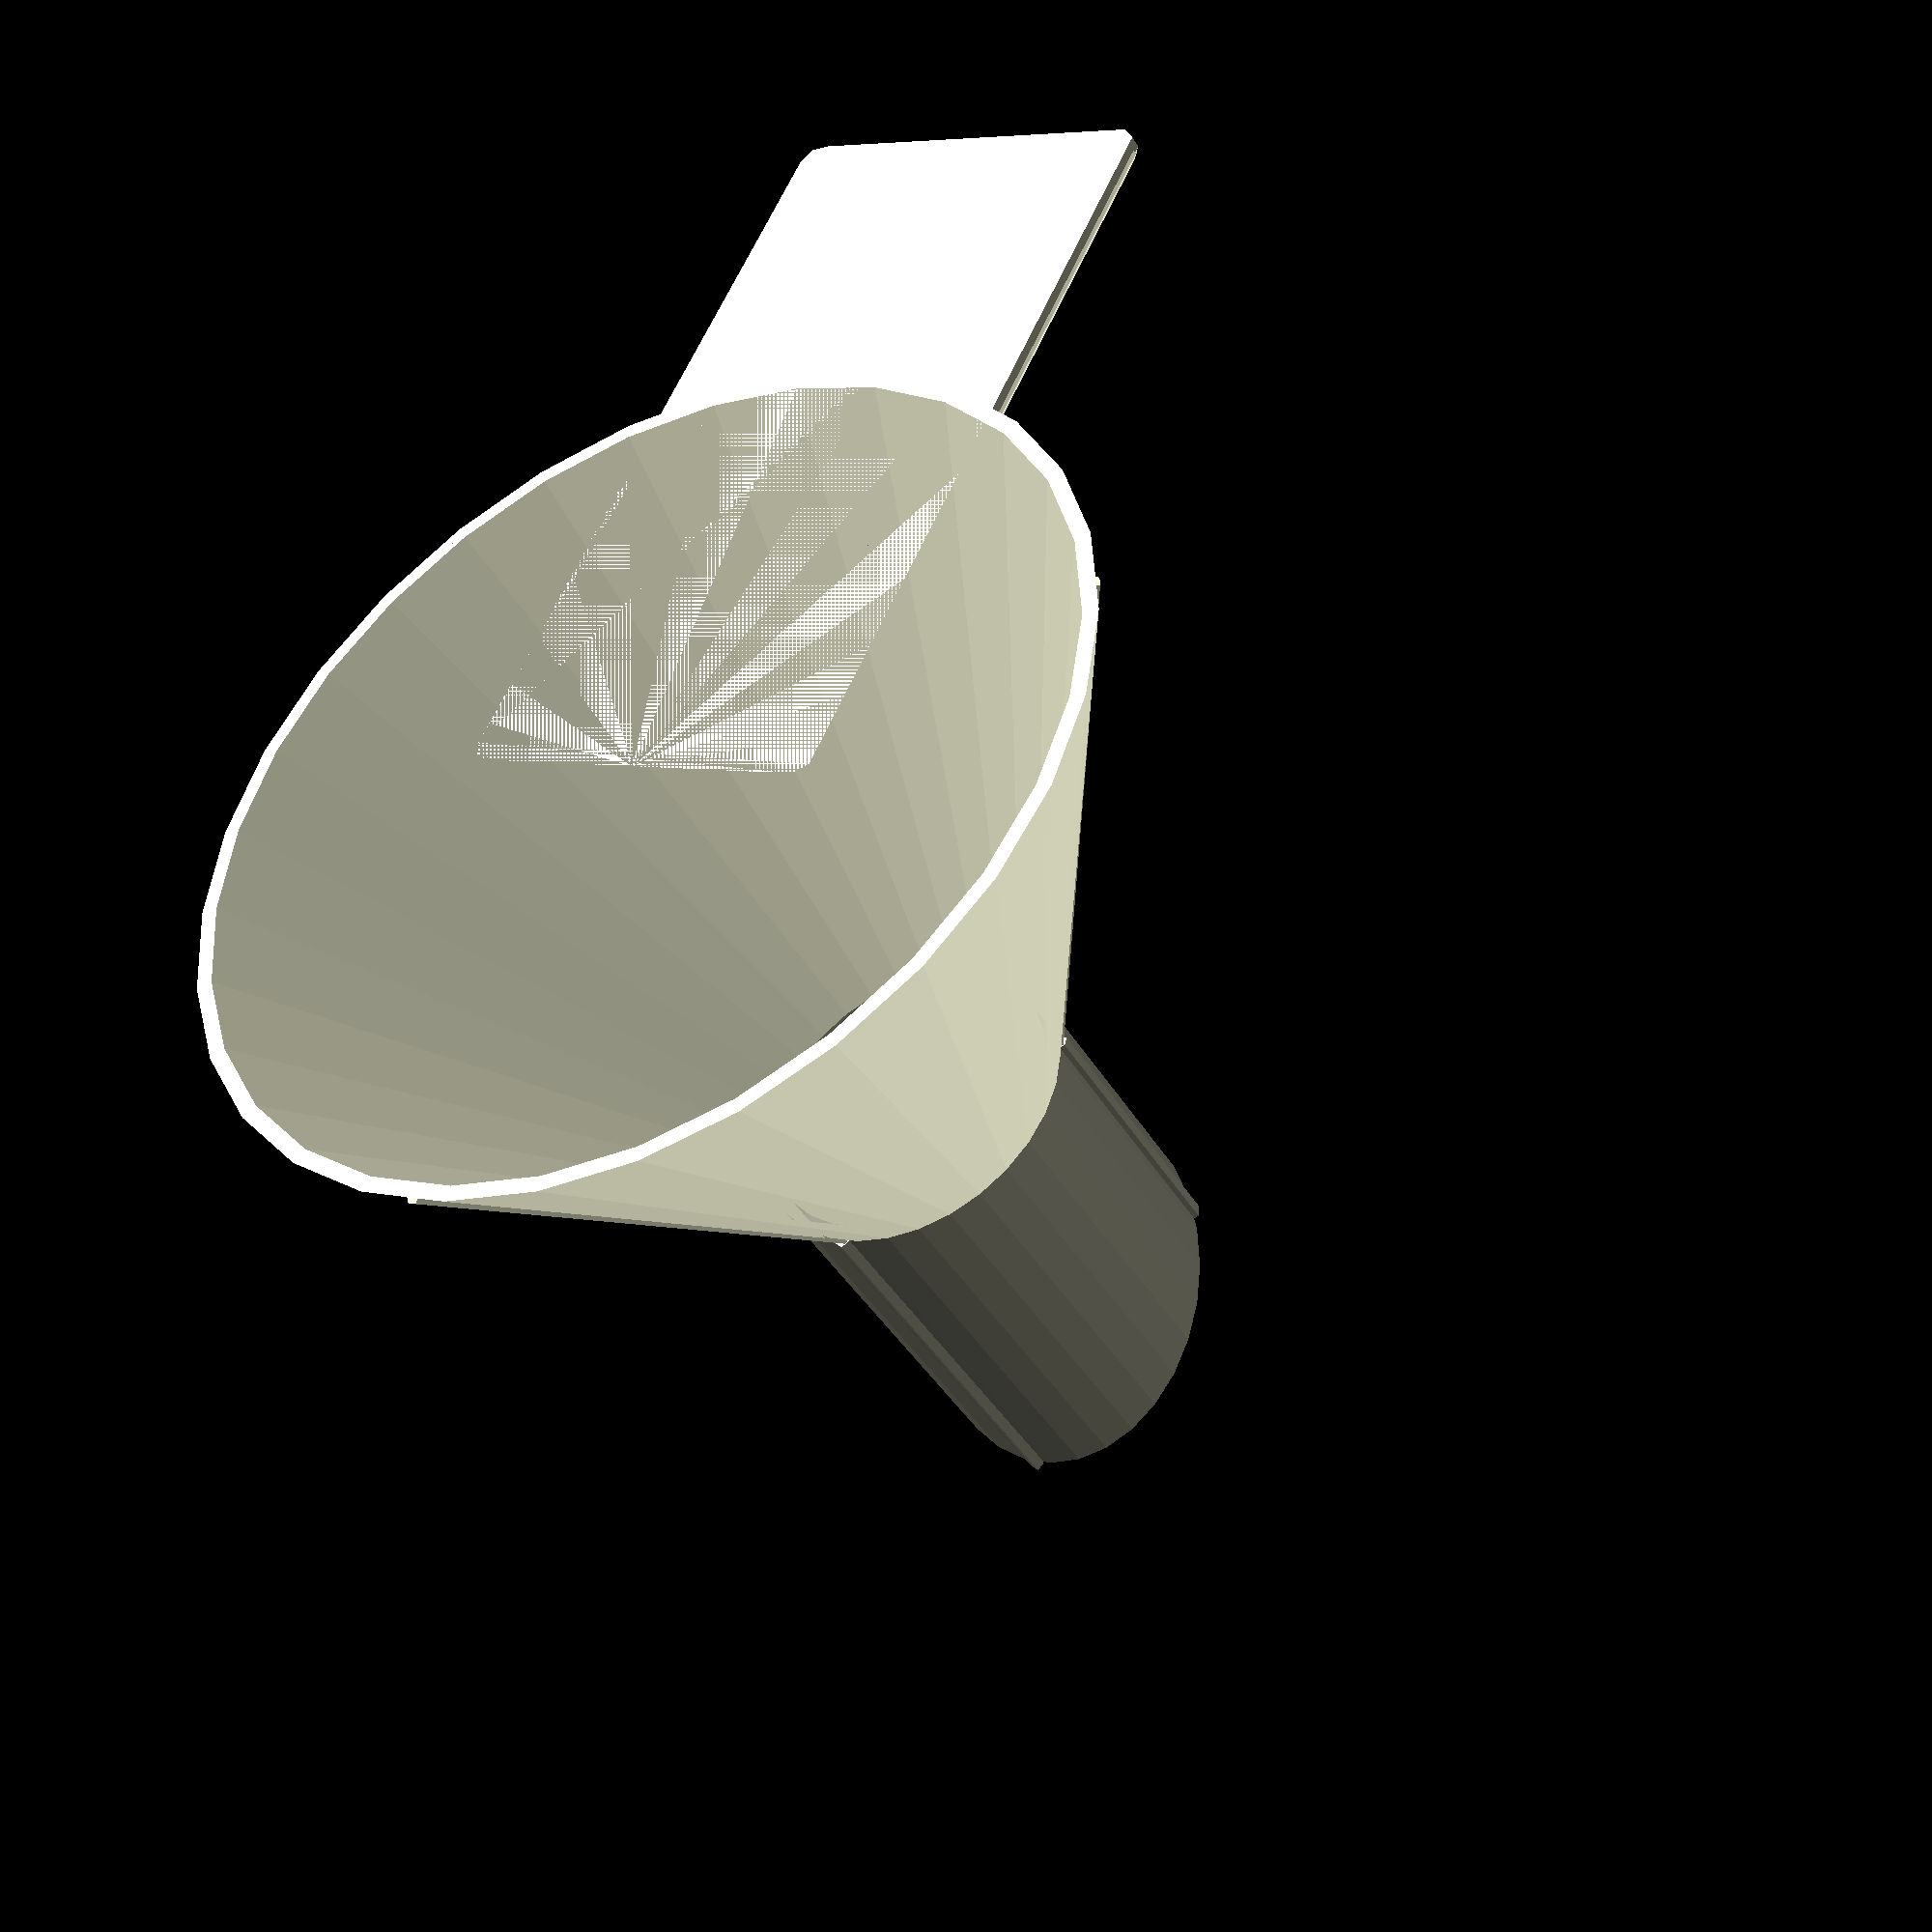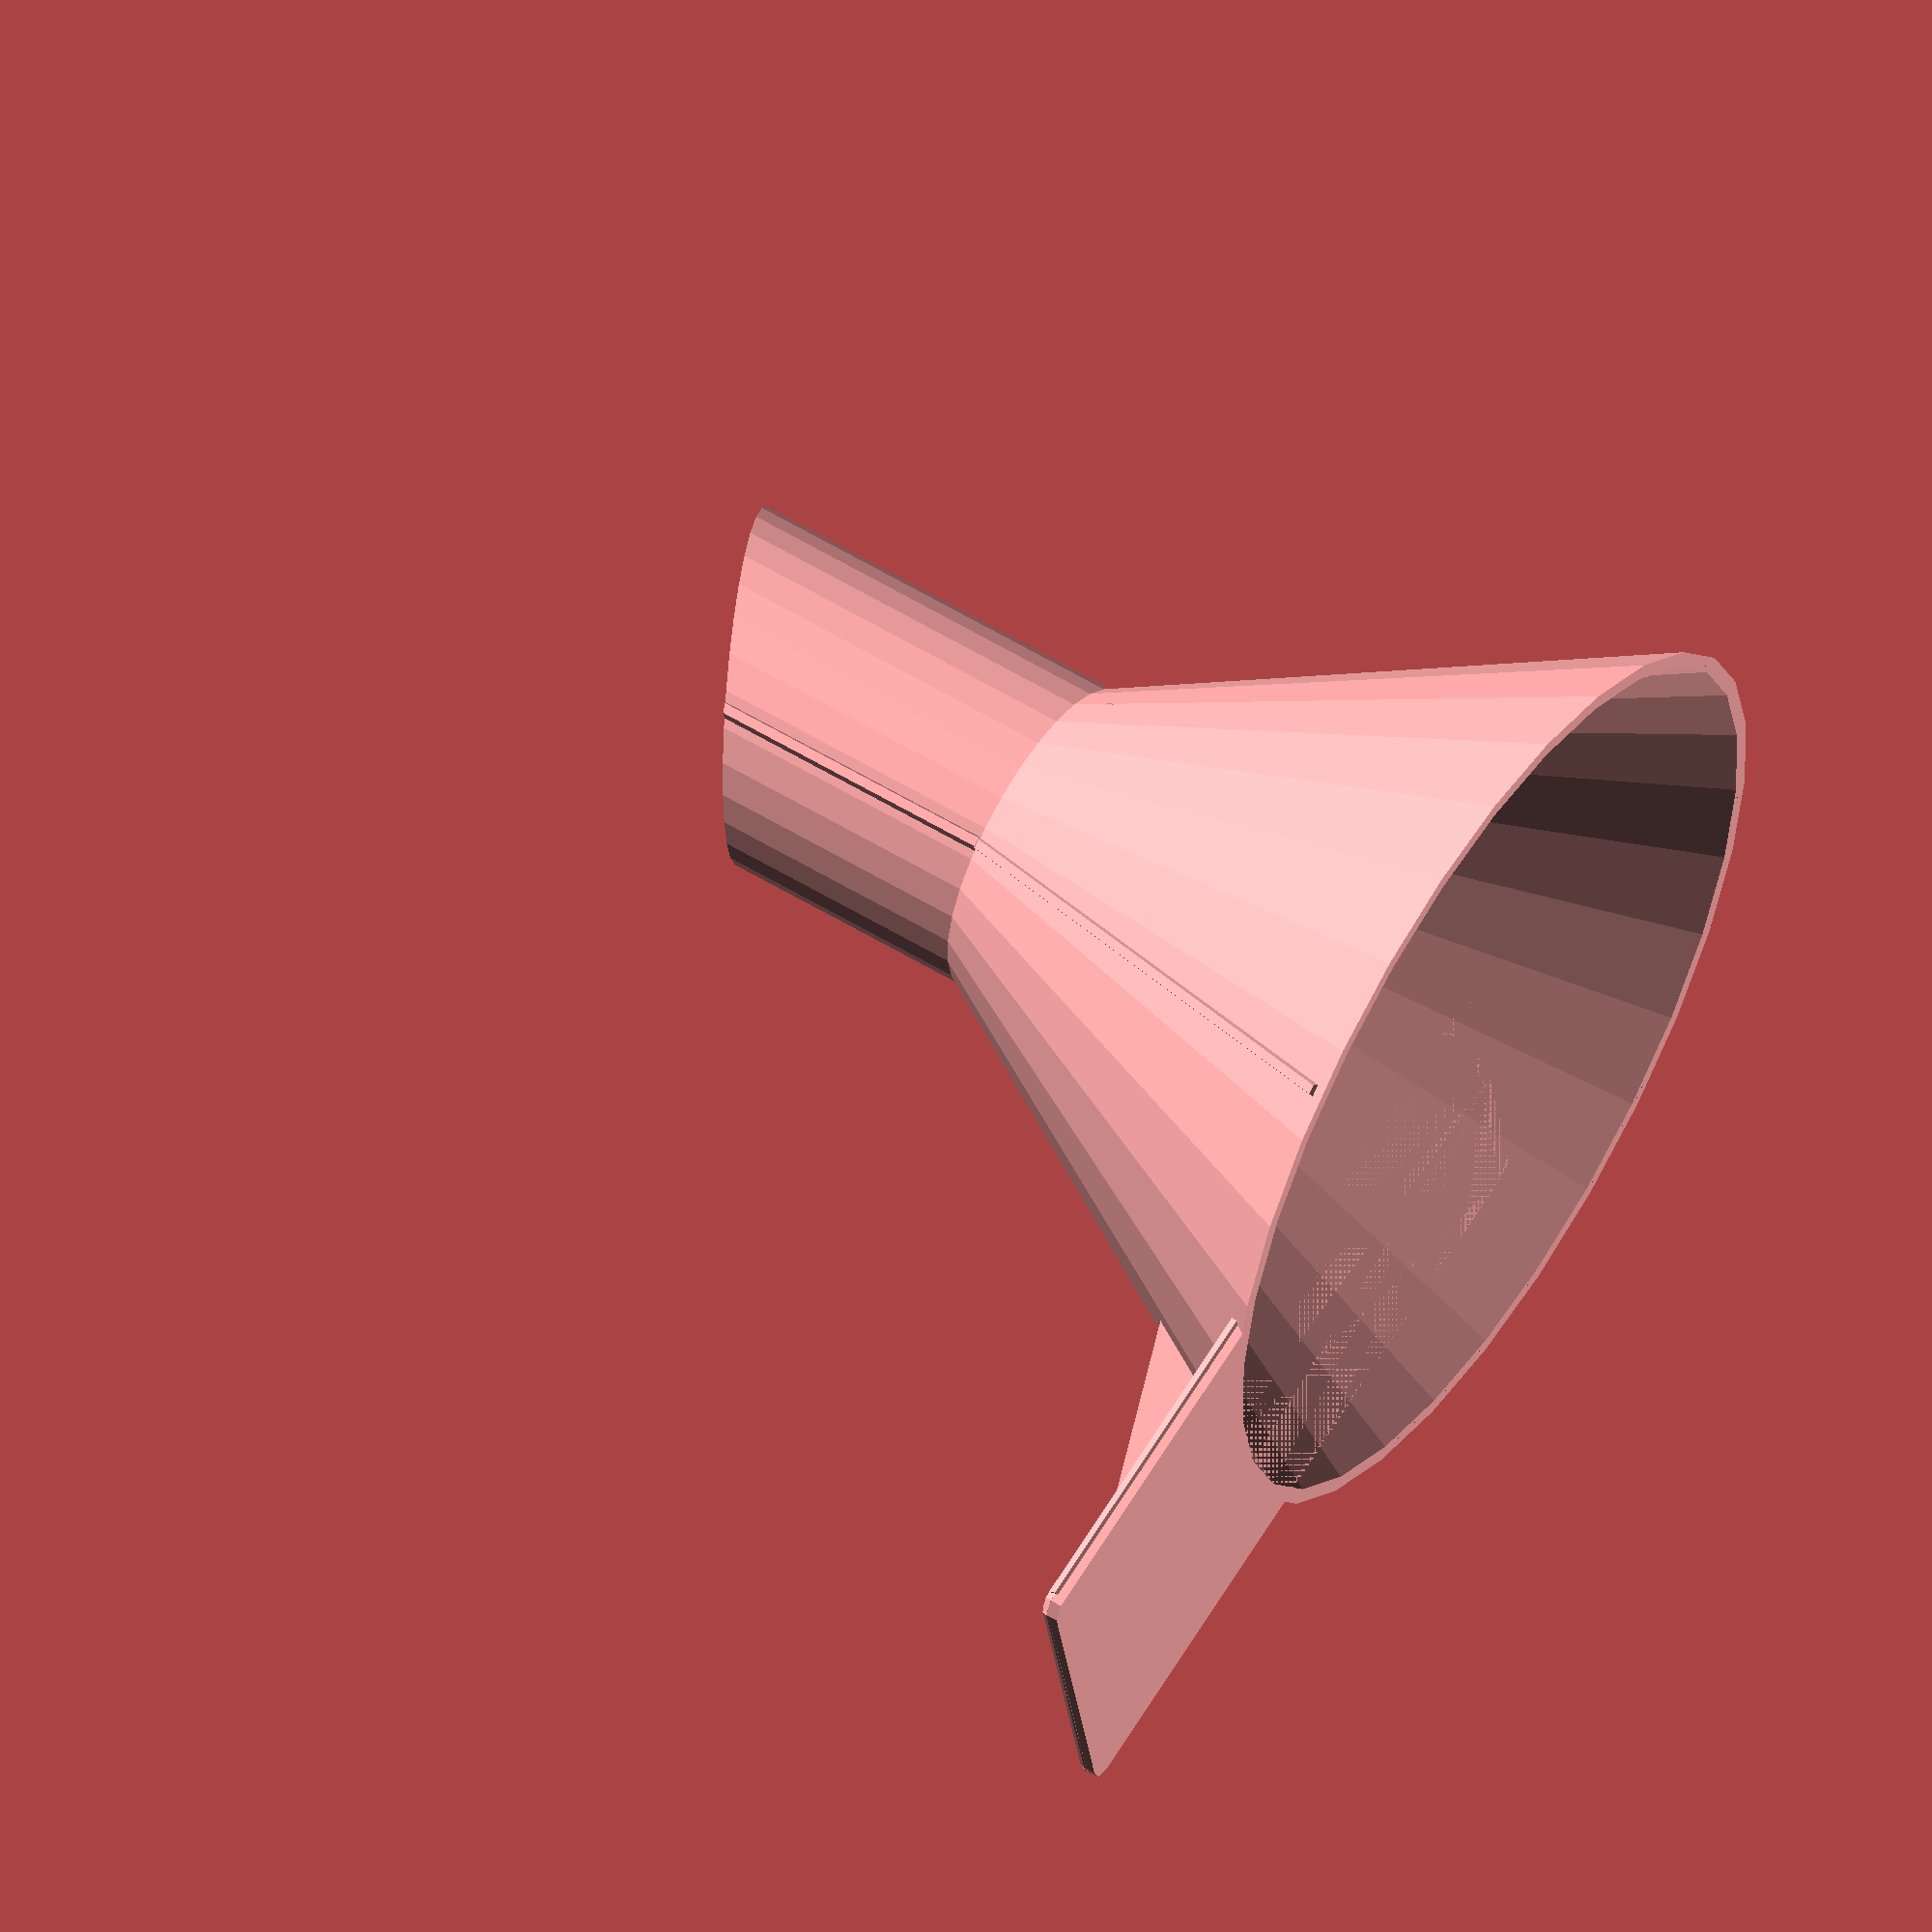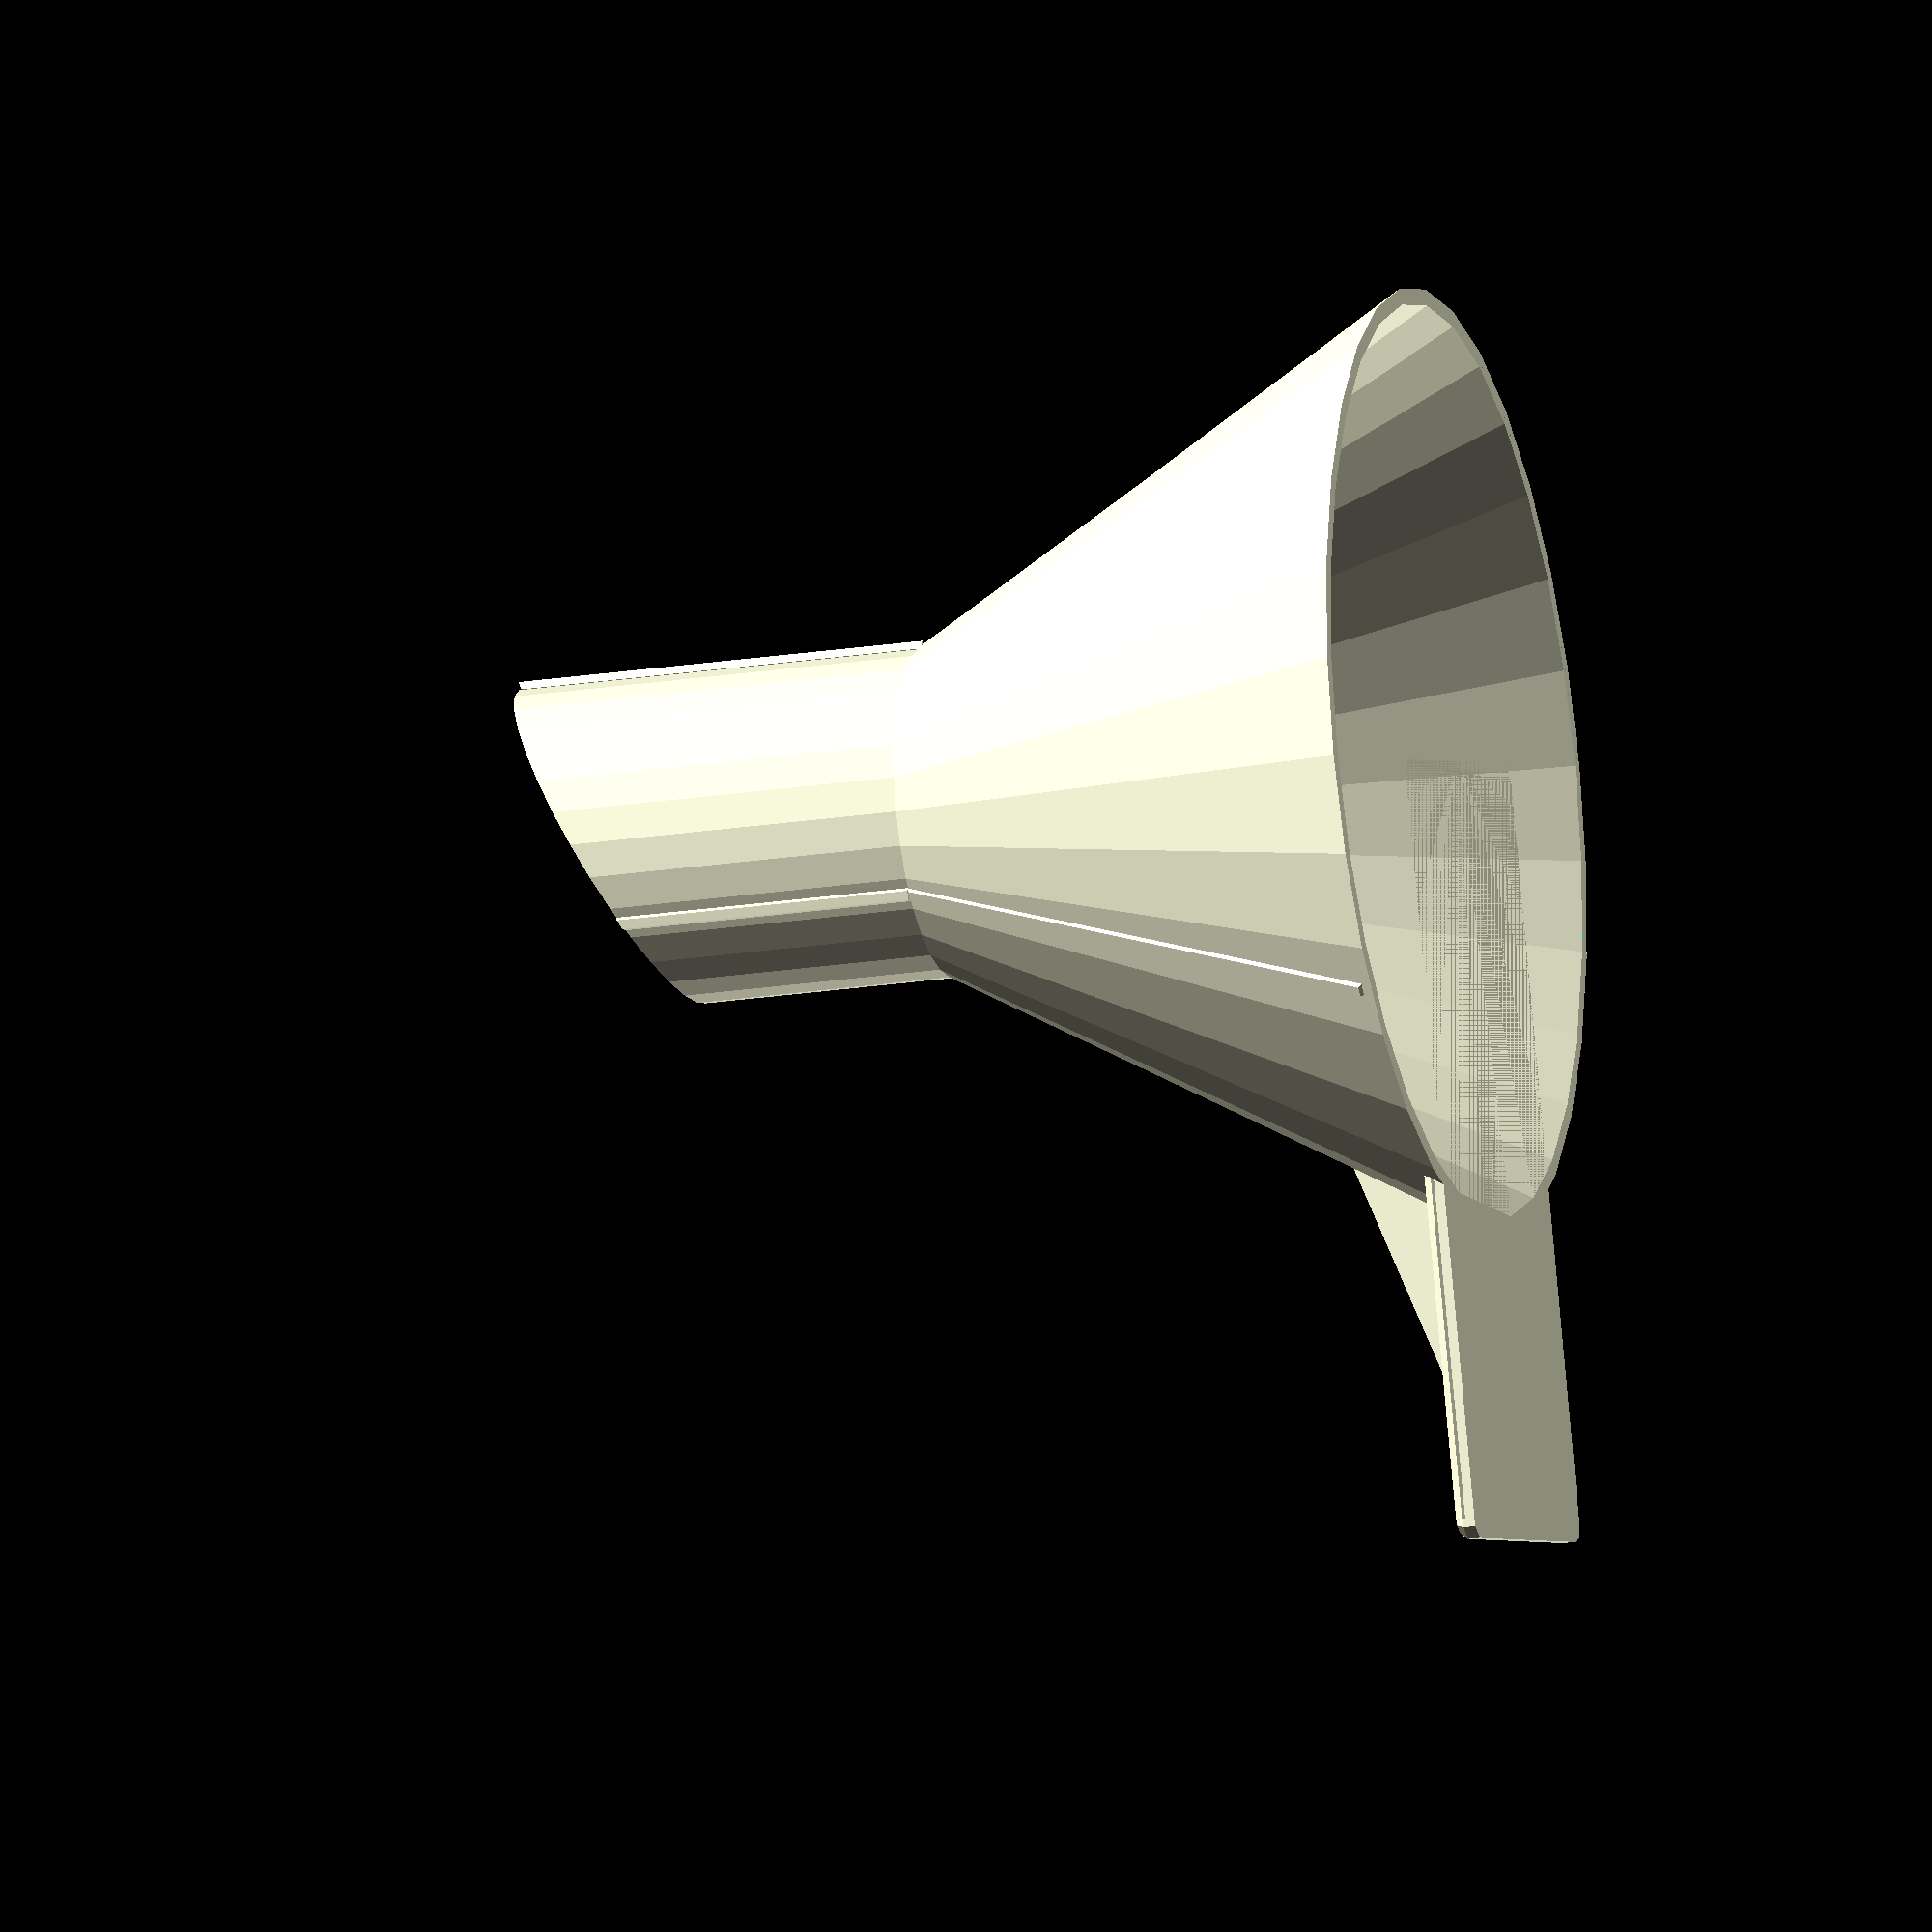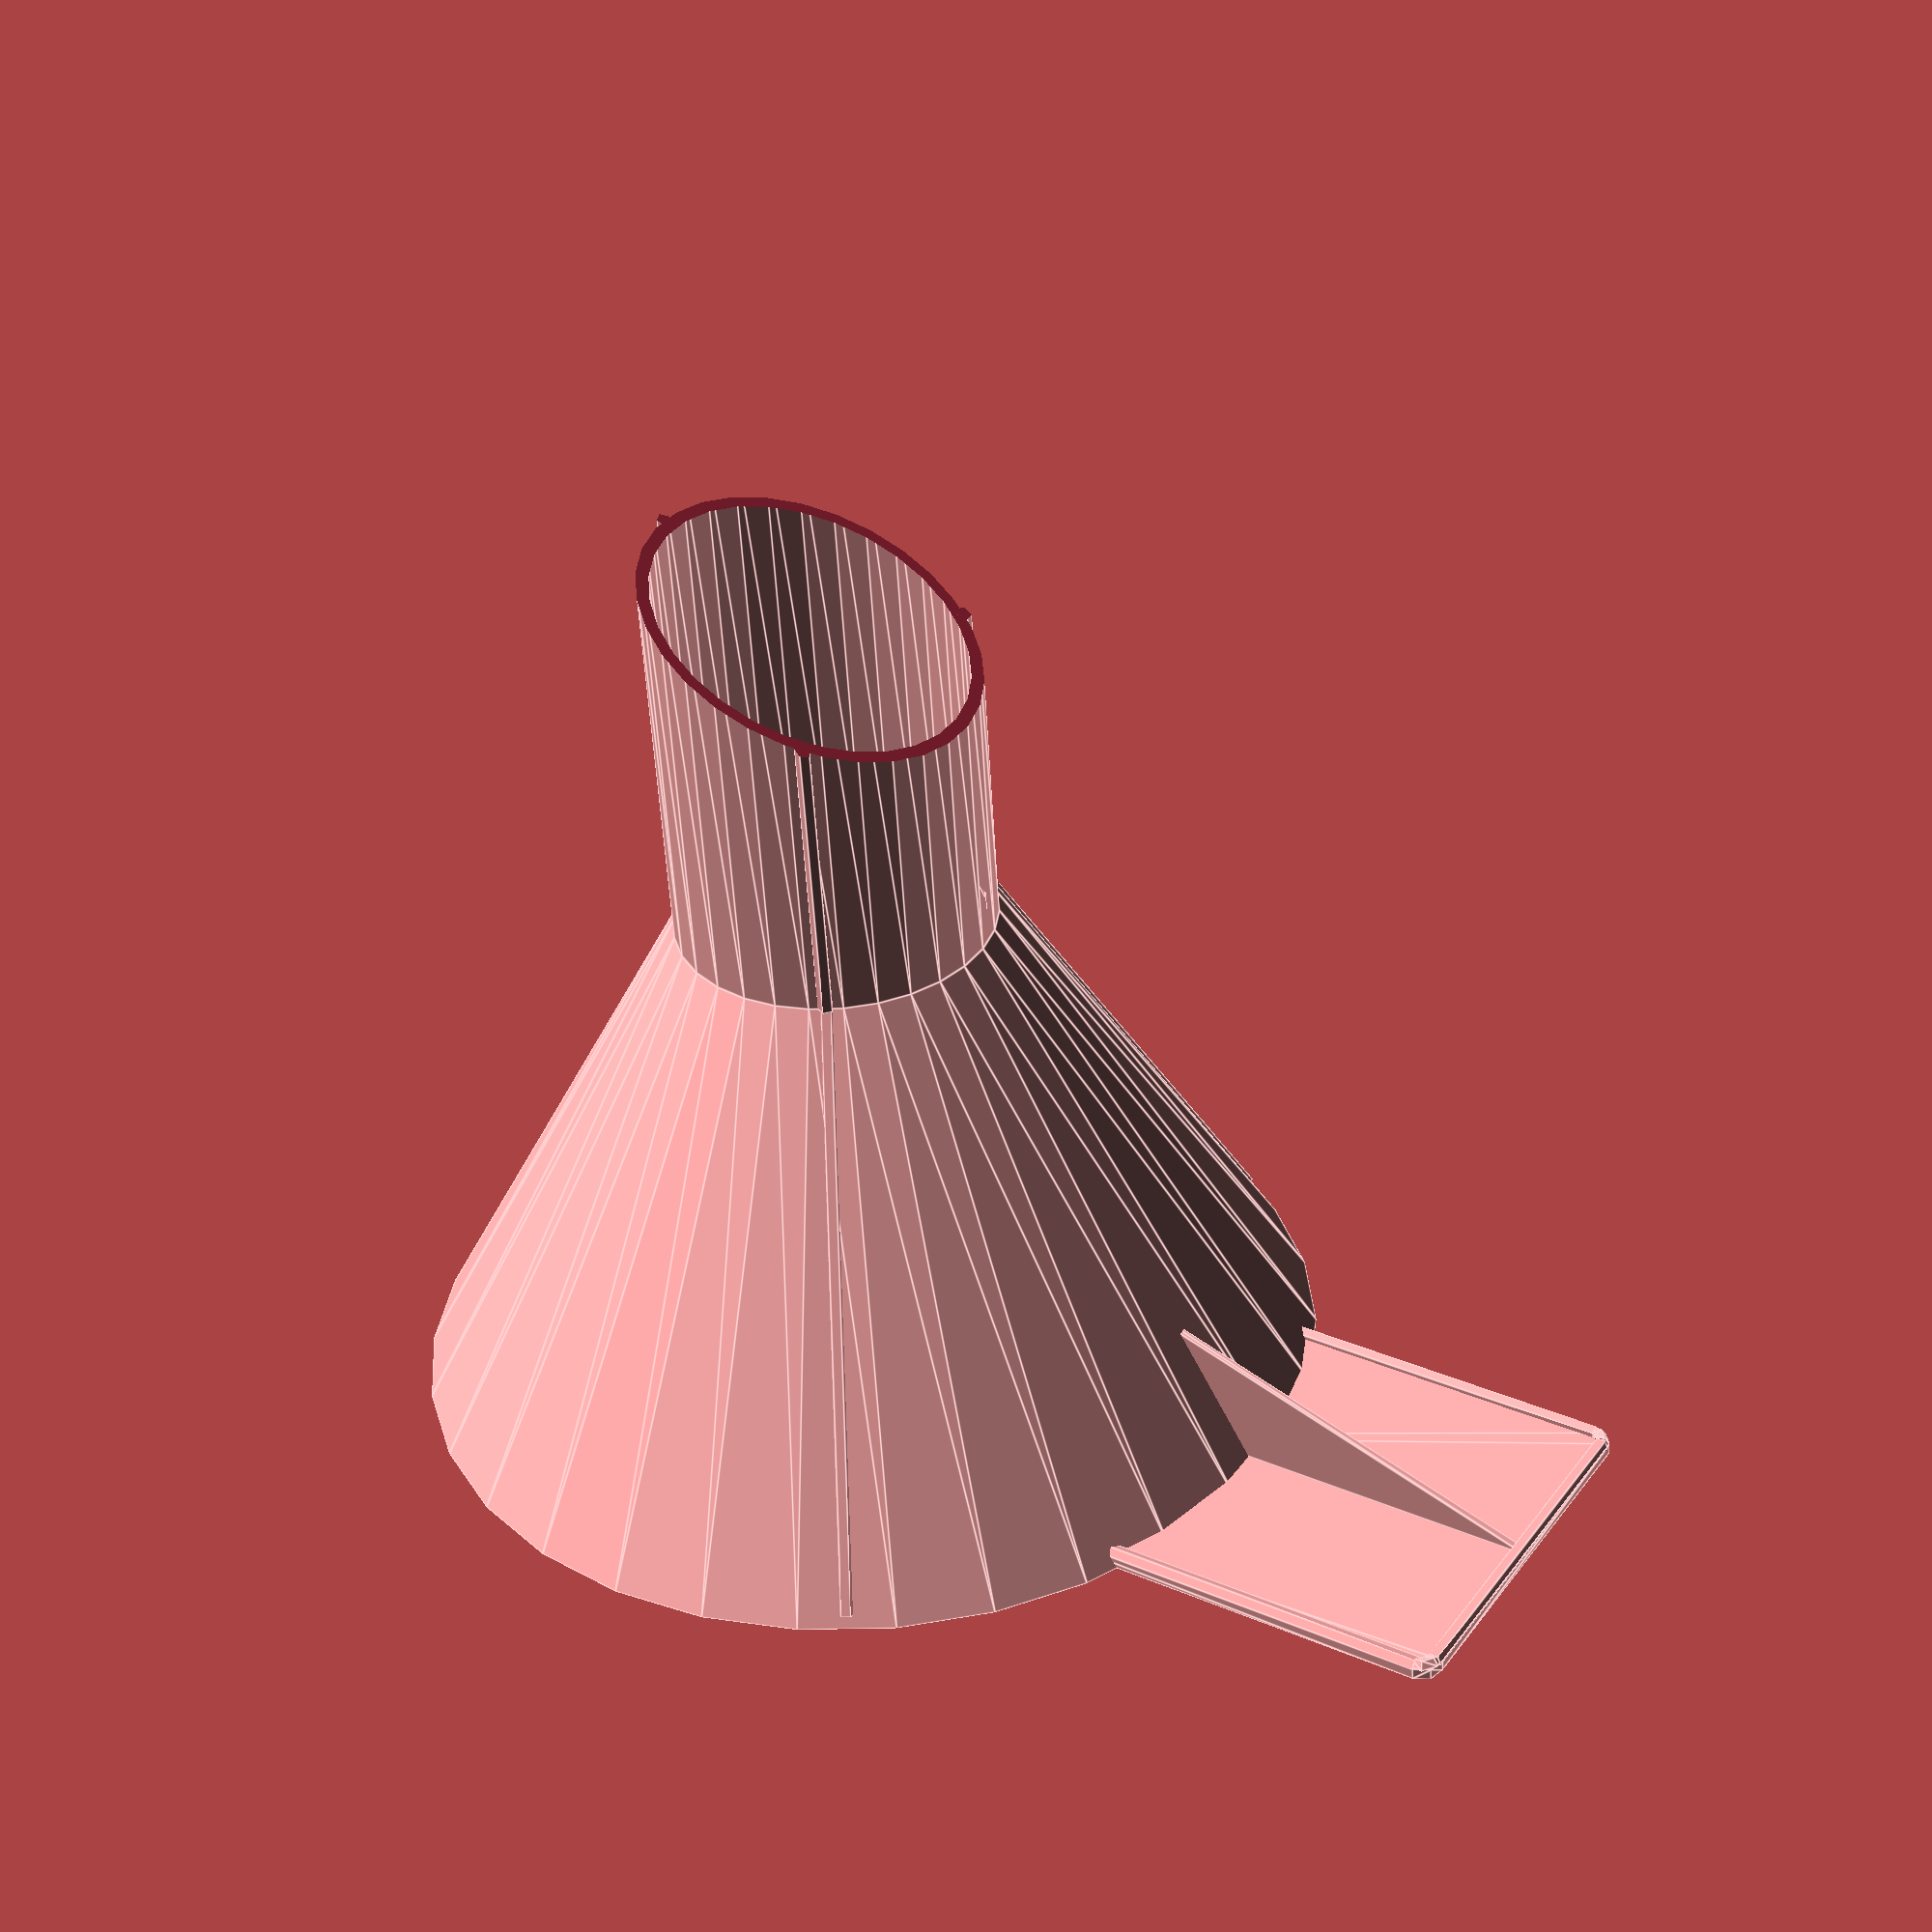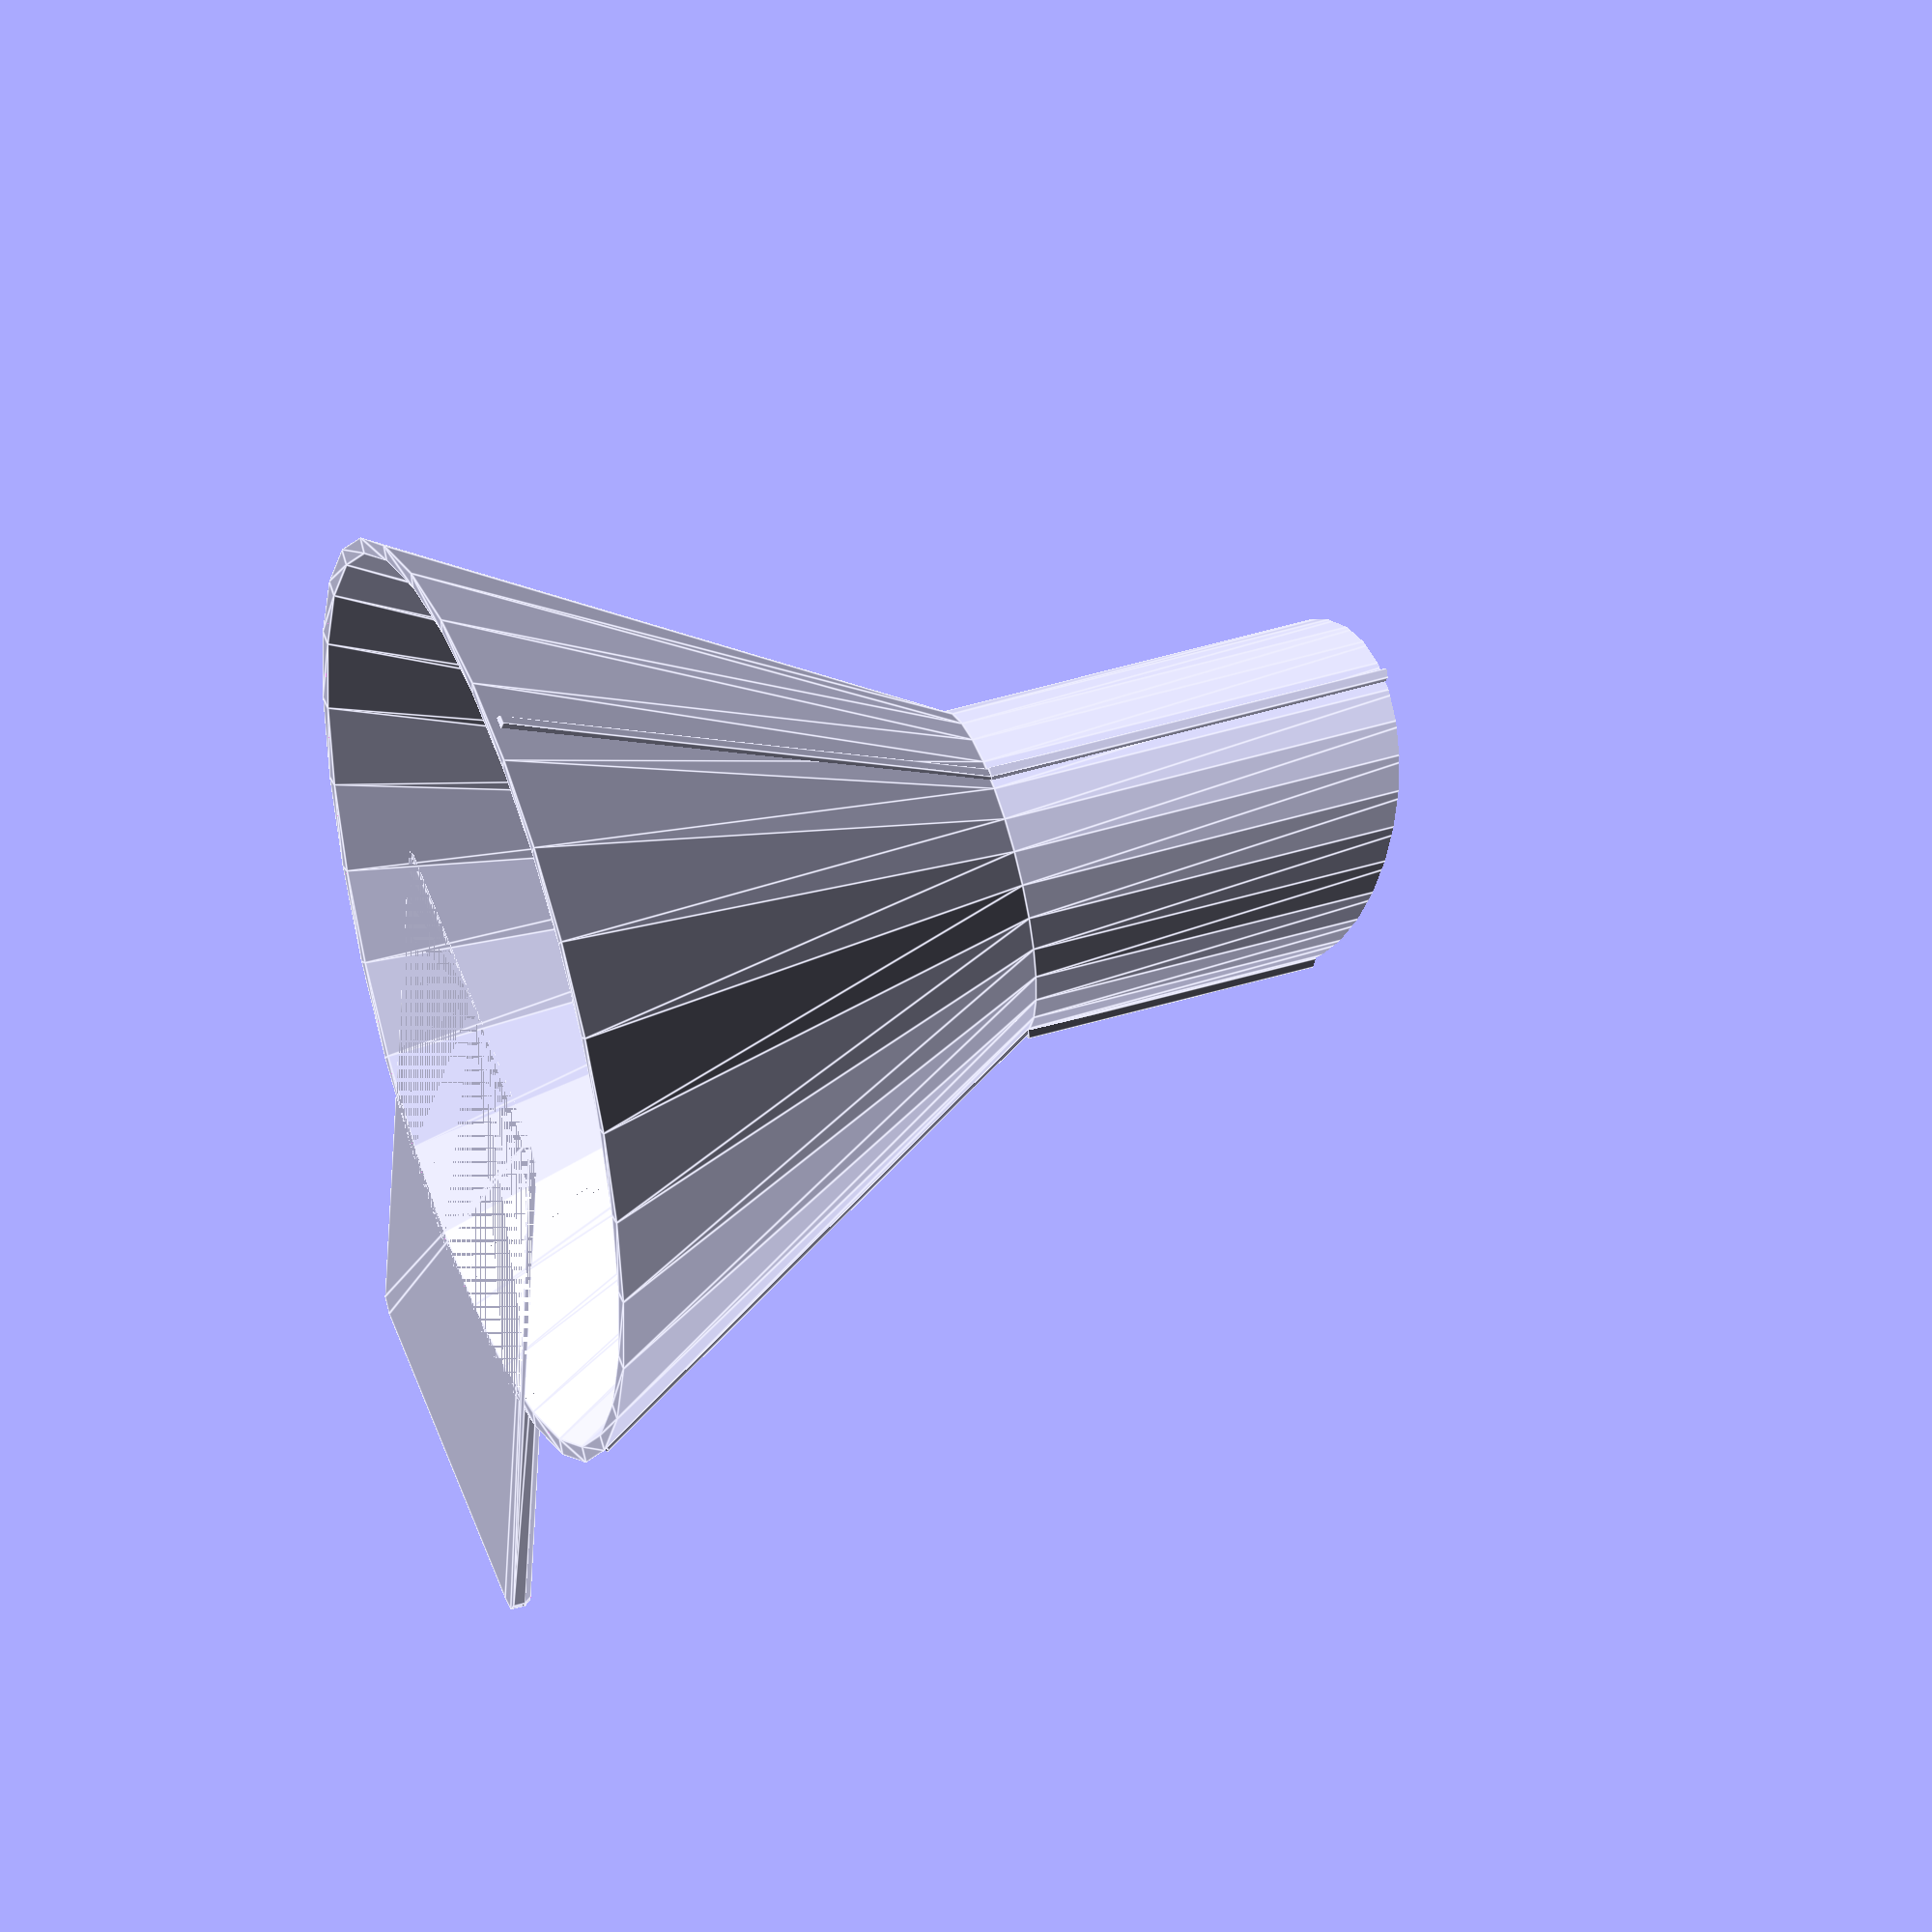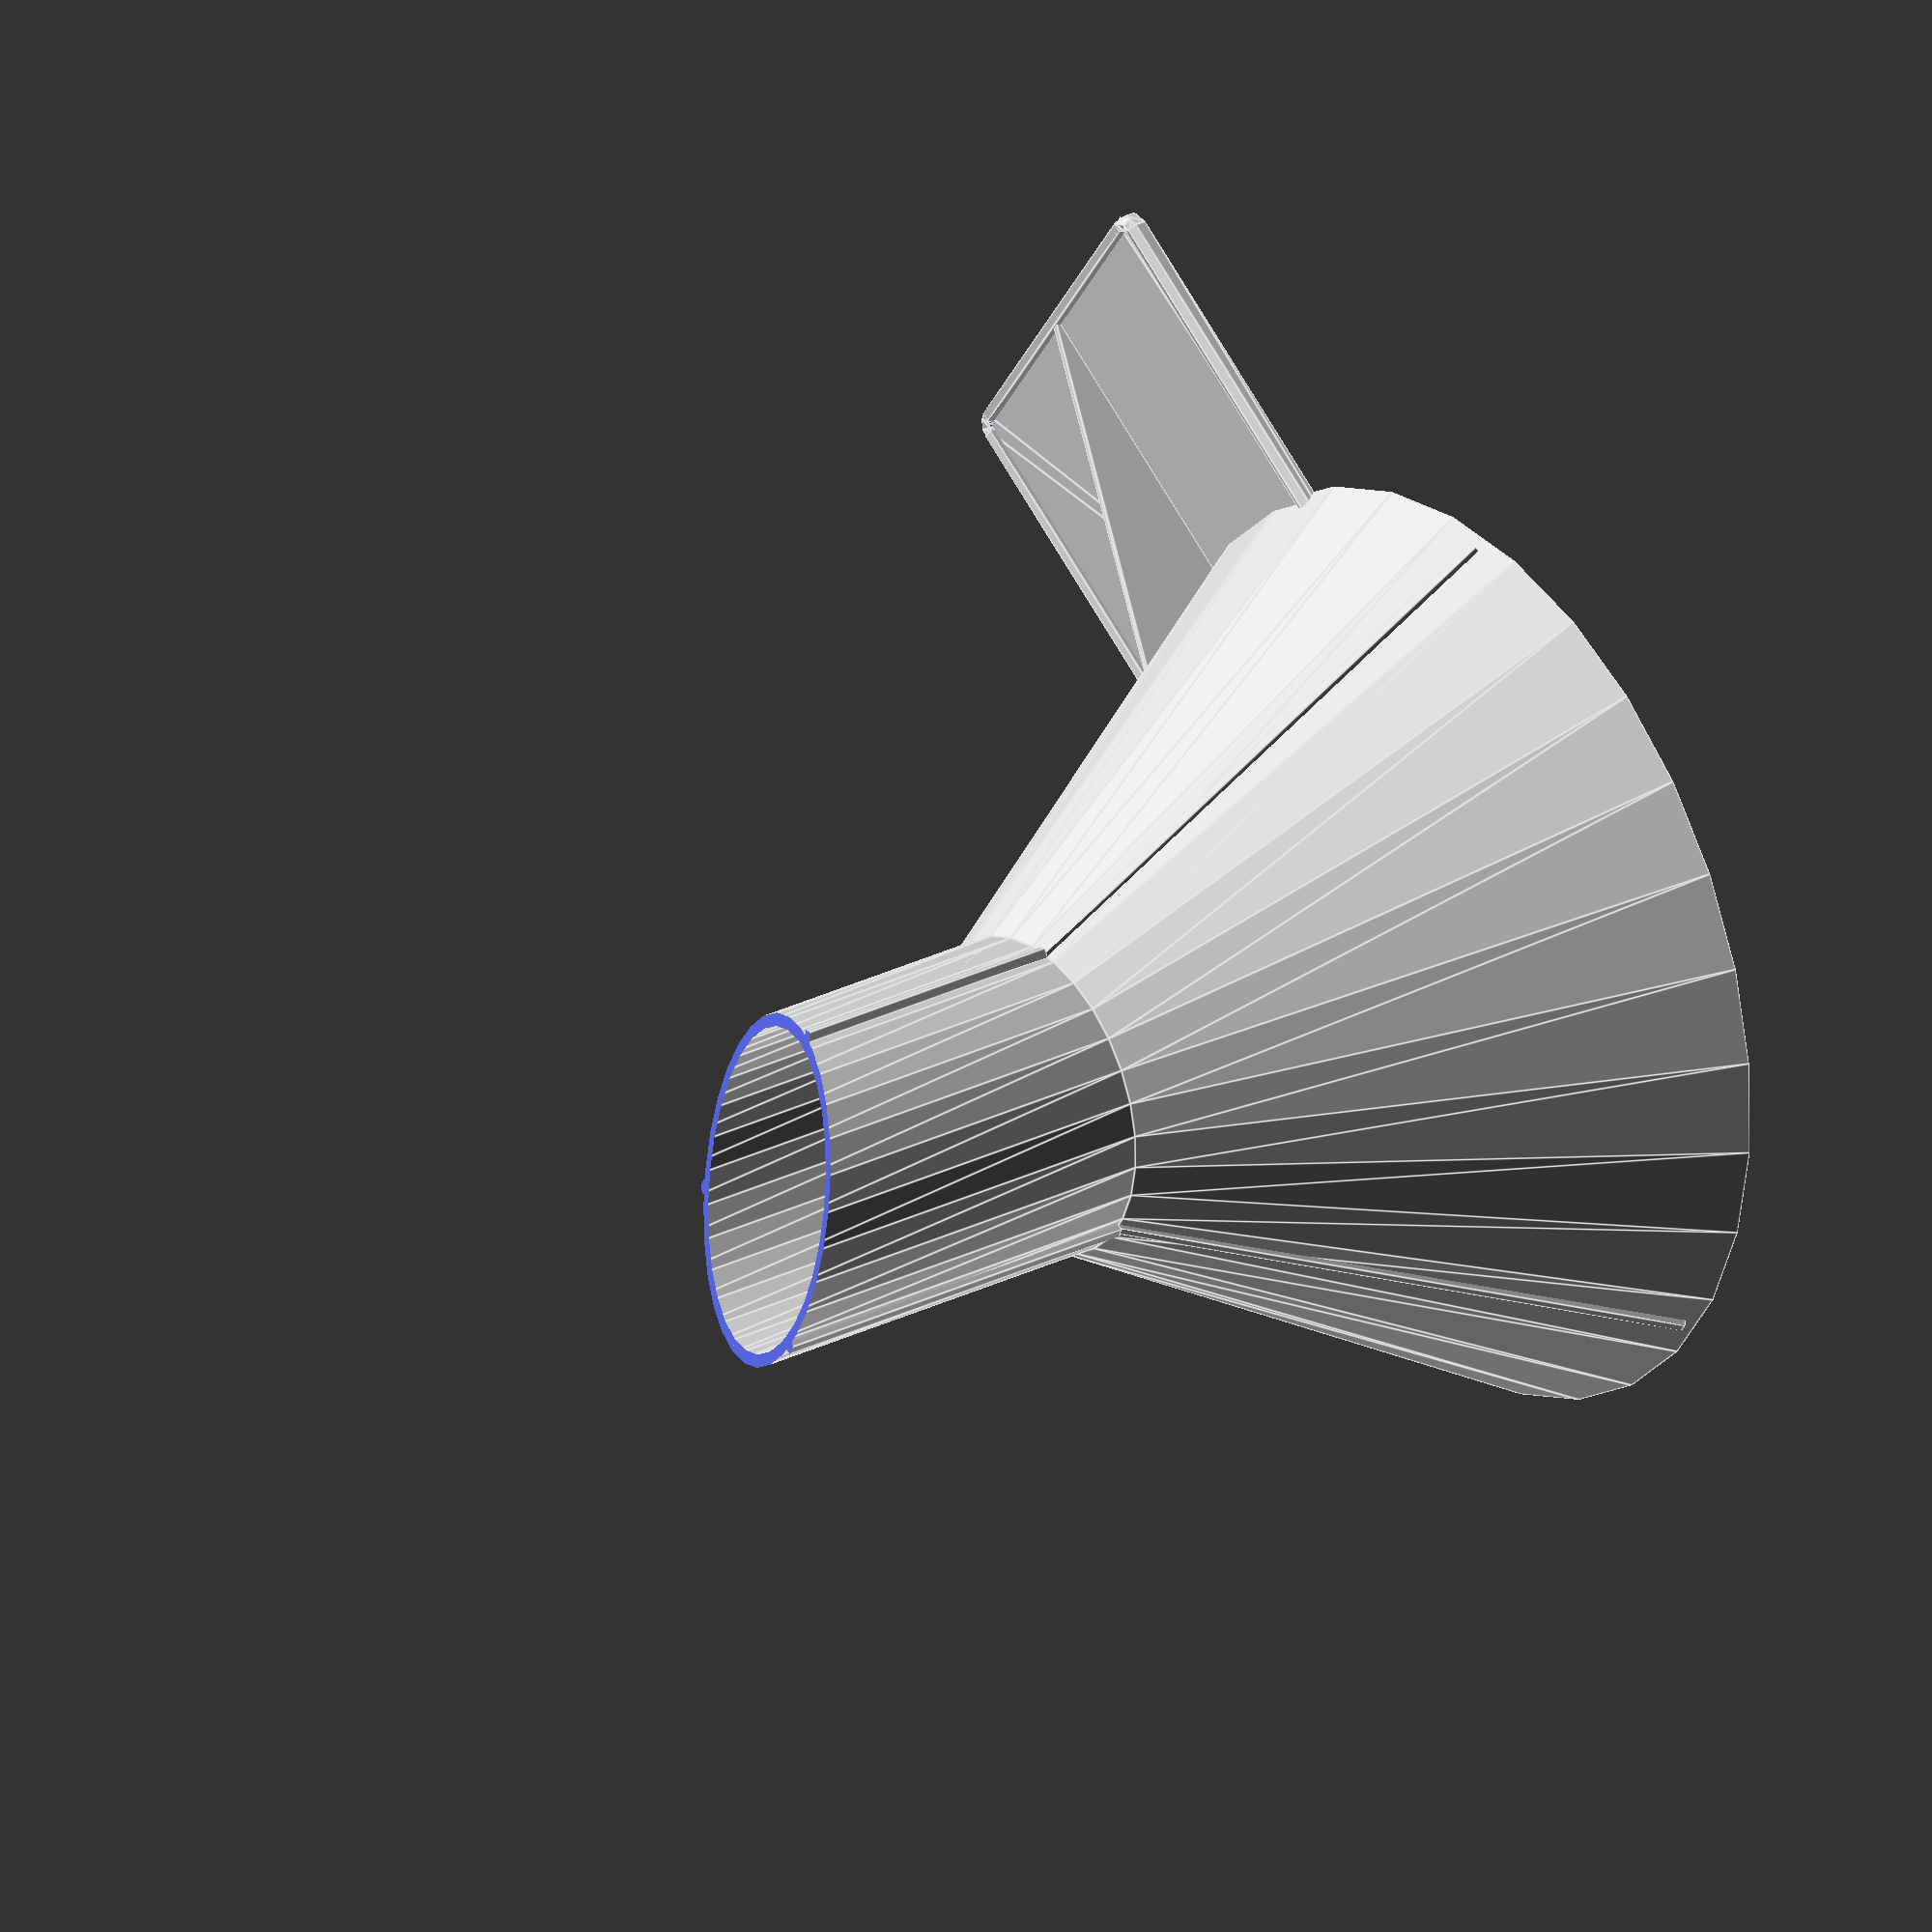
<openscad>
// -*- mode: SCAD ; c-file-style: "ellemtel" ; coding: utf-8 -*-
//
// Parametric funnel with stand
//
// © 2017 Roland Sieker <ospalh@gmail.com>
// Licence: CC-BY-SA 4.0
//

// in cm. The neck is the thin bottom part
neck_diameter = 3;  // [0.3:0.1:8]

// in cm. This is the top part
rim_diameter = 9;  // [3:0.1:15]

// in cm.
neck_length = 5; // [0.3:0.1:8]

// Slope of the main conical part, in °. Beware of printing problems below 45°.
funnel_angle = 60;  // [30:75]

// Cut off angle to give the funnel a sharpened tip. 90° means flat bottom.
neck_tip_angle = 65;  // [45:90]

// Create just the funnel, or a stand to go with it, with one or three supports
stand_style = 0;  // [0:Just funnel, 1:Funnel and simple stand, 3:Funnel and tripod stand]

// Height added  to the stand, in cm. The height of the top of the funnel will be the length of your pencil plus this.
extra_height = 1; // [1:15]


module end_customizer()
{
   // This is a dummy module to stop users from randomly changin things below.
}

// Some of the values below can be carefully tweaked, changing others is a
// bad idea. Try, and undo if it didn’t work.

r_n = neck_diameter * 5;  // neck radius in mm
r_r = rim_diameter * 5;  // rim radius in mm
l_n = neck_length * 10;  // neck_length in mm
heh = extra_height * 5; // Half the extra height, in mm

nozzle = 0.4;  // Used in a calculation below.
neck_perimeter_count = 3;  // 3 == 1.2 mm neck wall, 4 = 1.6
w = nozzle * neck_perimeter_count;
// Wall thickness.  The funnel part will be slightly wider, it being tilted
// and all.


ms = 0.01; // Muggeseggele

fua = funnel_angle;
fua_b = 90 - fua;
ta_b = 90 - neck_tip_angle;
o_ta = 1 * (r_n + w) * tan(ta_b);


// Uncomment these when running OpenSCAD at home for a smoother
// (ronuder) funnel.
//  $fa= 1;
// $fs=0.1;

wiggle_room_factor = 1.1;

// The small radius of the support pencil, from center to center of face
r_p_s = 3.4 * wiggle_room_factor;
// The flat-to-flat diameter of a standard pencil is 6.8 mm. Do quite a
// bit more.
// The max. radius (center to edge).  Also the
// width of one pencil face.
r_p_l = r_p_s * 2 / 3 * sqrt(3);


// Handle sizes:

handle_w = 40;  // Wide eonugh for index and middle finger
handle_l = 30;  // Long enough for the distal segments
handle_cr = 2;  // Corner radius
// Border radius: see below
handle_handle_ch_ratio = 0.5;
// Used to calculate how heigh the lug that holds the handle is

// Tip angle
tip_a = 21;  // °. Apparently standard in Germany
// tip_a = 19;  // °. There is a German »Long Point« pencil sharpnener with 19 °.
// There are also rumors that American pencil are pointier than German ones.
// tip_a = 24 // °. Special color pencil sharpener.

// The tip angle is apparently from one side to the other side, not from
// one side to the center line.


// Size of the “big pencil” connector. Twice the area, half of it hollow.
r_bp_s = sqrt(2) * r_p_s;
r_bp_l = r_bp_s * 2 / 3 * sqrt(3);

sp_h = 8 * r_p_s;  // Height of the sharpend pencil cylindrical connector bit
usp_h = 10 * r_p_s;  // Height of the unsharpend pencil connector bit


bp_s_h = r_bp_s / tan(tip_a/2);

// Height of the sleeve at the bottom (as printed) of the “big pencil”
// connector. The length of a pencil tip. (The angle of the outer wall
// should come out slightly below tip_a, as the walls get thinner. We
// (try to) maintain cross section area, not wall strength.)
// Here we need the angle from one side to the center line.

es_h = 20; // Extra support/stabilizer height
es_w = nozzle * ceil(neck_perimeter_count/2);
// Extra support/stabilizer width. Need not be as stable as a normal
// wall
strake_r = es_w;
handle_br = strake_r;  // Hanle border radius

some_distance = 2 * (r_r + w) + 13 * w;


// * * * * * * * * * * * * * * * * * * * * * * * * * * * * * * * * * * * * * * *
//
// These lines generate the objects. Use one at a time to generate the
// funnel and the stand.
//
//
funnel();
shifted_stand();
// stand();


// Demo: place stand over funnel to check that they fit
if (false)
{
   rotate([0,180,0])
   {
      translate([0, 0, -3*l_n])
      {
         stand();
      }
   }
}

// * * * * * * * * * * * * * * * * * * * * * * * * * * * * * * * * * * * * * * *
//
// The code to create the shapes

module shifted_stand()
{
translate([some_distance, 0, 0])
{
   if (stand_style > 0)
   {
      stand();
      }
   }
}

// And the definitions
module funnel()
{

   ch = (r_r - r_n) / tan(fua_b);
   o_rr = nozzle * ceil(neck_perimeter_count / sin(fua));
   o_nl = w * tan((90-fua_b)/2);
   // Max height. I sort-of designed the funnel the right way up, but
   // want it come out upside down.
   mh = l_n + o_nl + ch;
   echo(ch);
   // just the rotationl symmetirc part
   module rot_funnel()
   {
      f_poly = [
         [r_n,mh - 0],
         [r_n+w,mh - 0],
         [r_n+w, mh - l_n],
         [r_r + o_rr, mh - (l_n + o_nl + ch)],
         [r_r, mh - (l_n + o_nl + ch)],
         [r_n, mh - (l_n + o_nl)]
         ];
      rotate_extrude()
      {
         polygon(f_poly);
      }

   }

   // The holow core of the funnel, plus a bit of tollerance. Used as
   // difference later.
   module funnel_core()
   {
      c_poly = [
         [0 ,mh - 0],
         [r_n + w/2 ,mh - 0],
         [r_n + w/2, mh - (l_n + o_nl)],
         [r_r + w/2, mh - (l_n + o_nl + ch)],
         [0, mh - (l_n + o_nl + ch)]
         ];
      rotate_extrude()
      {
         polygon(c_poly);
      }

   }

   module funnel_neck_cutoff()
   {
      // The bit that creates the slant an the neck
      translate([0, 0, mh + 6*r_n-o_ta])
      {
         rotate(a=ta_b,v=[-1, 0, 0])
         {
            cube(size=12*r_n, center=true);
         }
      }
   }

   module funnel_support()
   {

      // The holder lug. The Poly is bigger than needed, and we
      // subtract a bit later.
      lp_poly = [
         [r_bp_s,r_r + w - 3*w],
         [r_bp_s,r_r + w + 1.5 * r_bp_l],
         [0,r_r + w + 2*r_bp_l],
         [-r_bp_s,r_r + w + 1.5 * r_bp_l],
         [-r_bp_s,r_r + w - 3*w],
         ];
      linear_extrude(w)
      {
         // Holder plate
         polygon(lp_poly);
      }
      // Extra support
      translate([-es_w/2,r_n+w+0.5*(r_bp_l-r_p_l),0])
      {
         cube([es_w,r_r-r_n, es_h]);
      }
      bp_s_f = (r_bp_l) / r_p_l;
      translate([0,r_r+w+r_bp_l, w])
      {
         rotate(30)
         {
            difference()
            {
               cylinder(h=usp_h+heh, r=r_bp_l, $fn=6);
               // Hollow it out
               translate([0,0, heh])
               {
                  cylinder(h=usp_h+1,r=r_p_l, $fn=6);
               }
            }
         }
      }

   }
   r_h_w = handle_w - 2*handle_cr;
   e_h_l = handle_l - 2*handle_cr + r_r+o_rr;
   e_h_l_2 = handle_l + r_r+o_rr;

   module funnel_grip()
   {
      translate([-r_h_w/2, handle_cr, 0])
      {
         minkowski()
         {
            cube([r_h_w, e_h_l, w]);
            cylinder(r=handle_cr, h=ms);
         }
      }

      rotate([0, -90, 0])
      {
         translate([0,0,-handle_br/2])
         {
            linear_extrude(handle_br)
            {
               polygon([[w,0],[ch*handle_handle_ch_ratio+w,0],[w, e_h_l_2]]);
            }
         }
      }
      translate([0,0,w])
      {
         translate([0,e_h_l_2-handle_br])
         {
            rotate([0,90,0])
            {
               cylinder(h=r_h_w, r=handle_br, center=true);
            }
         }
         side_cylinder();
         mirror()
         {
            side_cylinder();
         }

      }

   }

   module side_cylinder()
   {
      translate([handle_w/2-handle_br,0,0])
      {
         rotate([-90,0,0])
         {
            cylinder(h=e_h_l+handle_cr, r=handle_br);
         }
         translate([handle_br-handle_cr, e_h_l_2-handle_cr, 0])
         {
            difference()
            {
               rotate_extrude()
               {
                  translate([handle_cr-handle_br,0])
                  {
                     circle(r=handle_br);
                  }
               }
               translate([-handle_cr,-2*handle_cr,0])
               {
                  cube([2*handle_cr,2*handle_cr, handle_br]);
               }
               translate([-2*handle_cr,-handle_cr,0])
               {
                  cube([2*handle_cr,2*handle_cr, handle_br]);
               }
            }
         }
      }

   }
   module funnel_strake()
   {

      translate([0, r_n+w, mh-l_n])
      {
         cylinder(r=strake_r, h=l_n);
      }
      rotate(30)
      {
         translate([-(r_r+w), 0, 0])
         {
            rotate([0,90-funnel_angle,0])
            {
               translate([0,0,w])
               {
                  // It’s possibly a rounding error, but with
                  // r=strake_r here it doesn’t perfectly
                  // align with the funnel. Use a bit more.
                  cylinder(r=es_w, h=(r_r - r_n) / cos(funnel_angle));
               }
            }
         }
      }

   }

   // The funnel proper
   difference()
   {
      rot_funnel();
      funnel_neck_cutoff();
   }

   //
   difference()
   {
      union()
      {
         if (stand_style > 0)
         {
            for (sr=[0:120:(stand_style-1)*120])
            {
               rotate(sr)
               {
                  funnel_support();
               }
            }
         }
         else
         {
            funnel_grip();
            for (i=[60, 180, 300])
            {
               rotate(i)
               {
                  funnel_strake();
               }
            }

         }
      }
      funnel_core();
      funnel_neck_cutoff();
   }
}


module stand()
{
   // hex_r = r_r + w + r_p_s;
   hex_r = r_r+ w + r_bp_l;
//   hex_r_l = hex_r_s * 2 / 3 * sqrt(3);
   difference()
   {
      union()
      {
         // Construct the stand ring symmetric to xy plane …
         rotate(30)
         {
            rotate_extrude($fn=6)
            {
               translate([hex_r, 0, 0])
               {
                  circle(r=r_p_l, $fn=6);
               }
            }
         }
      }
      // … and subtract everything below the xy plane.
      translate([0,0,-l_n])
      {
         cylinder(r=1.5*r_r, h=l_n);
      }
   }
   // Fill the base plate
   rotate(30)
   {
      cylinder(r=hex_r, h=es_w, $fn=6);
   }
   for (sr=[0:120:(stand_style-1)*120])
   {
      rotate(sr)
      {
         translate([0, hex_r, 0])
         {
            // The stand.

            rotate(30)
            {
               difference()
               {
                  union()
                  {
                     // Three segments of linear extrusion
                     // The extra
                     cylinder(h=heh, r=r_p_l,$fn=6);
                     // The sharpend bit
                     translate([0, 0 , heh])
                     {
                        cylinder(h=bp_s_h, r1=r_p_l, r2=r_bp_l,$fn=6);
                     }
                     // The shaft bit
                     translate([0, 0 , bp_s_h+heh])
                     {
                        cylinder(h=sp_h, r=r_bp_l, $fn=6);
                     }
                     // The extra plates. Should not interfere with the stand
                     // without this. Anyway.
                     rotate(-60)
                     {
                        extra_plate();
                     }
                     rotate(180)
                     {
                        extra_plate();
                     }
                  }
                  // Hollow it out
                  translate([0, 0 , heh])
                  {
                     cylinder(h=bp_s_h, r1=0, r2=r_p_l, $fn=6);
                  }
                  translate([0, 0 , bp_s_h+heh])
                  {
                     cylinder(h=sp_h+1,r=r_p_l, $fn=6);
                  }

               }
            }
         }

      }
   }

   module extra_plate()
   {
      es_s_p = [
         [0, 0],
         [es_h + r_p_l/2, 0],
         [0, es_h + r_p_l/2]
         ];
      rotate([90, 0, 0])
      {
         translate([r_p_s, 0.5*r_p_l, 0])
         {
            linear_extrude(es_w)
            {
               polygon(es_s_p);
            }
         }
      }
   }
}

</openscad>
<views>
elev=41.4 azim=333.6 roll=207.7 proj=p view=solid
elev=303.9 azim=101.0 roll=122.6 proj=o view=solid
elev=21.0 azim=199.6 roll=105.9 proj=o view=solid
elev=55.3 azim=122.2 roll=3.3 proj=p view=edges
elev=311.4 azim=174.3 roll=251.5 proj=o view=edges
elev=332.9 azim=305.4 roll=51.8 proj=o view=edges
</views>
